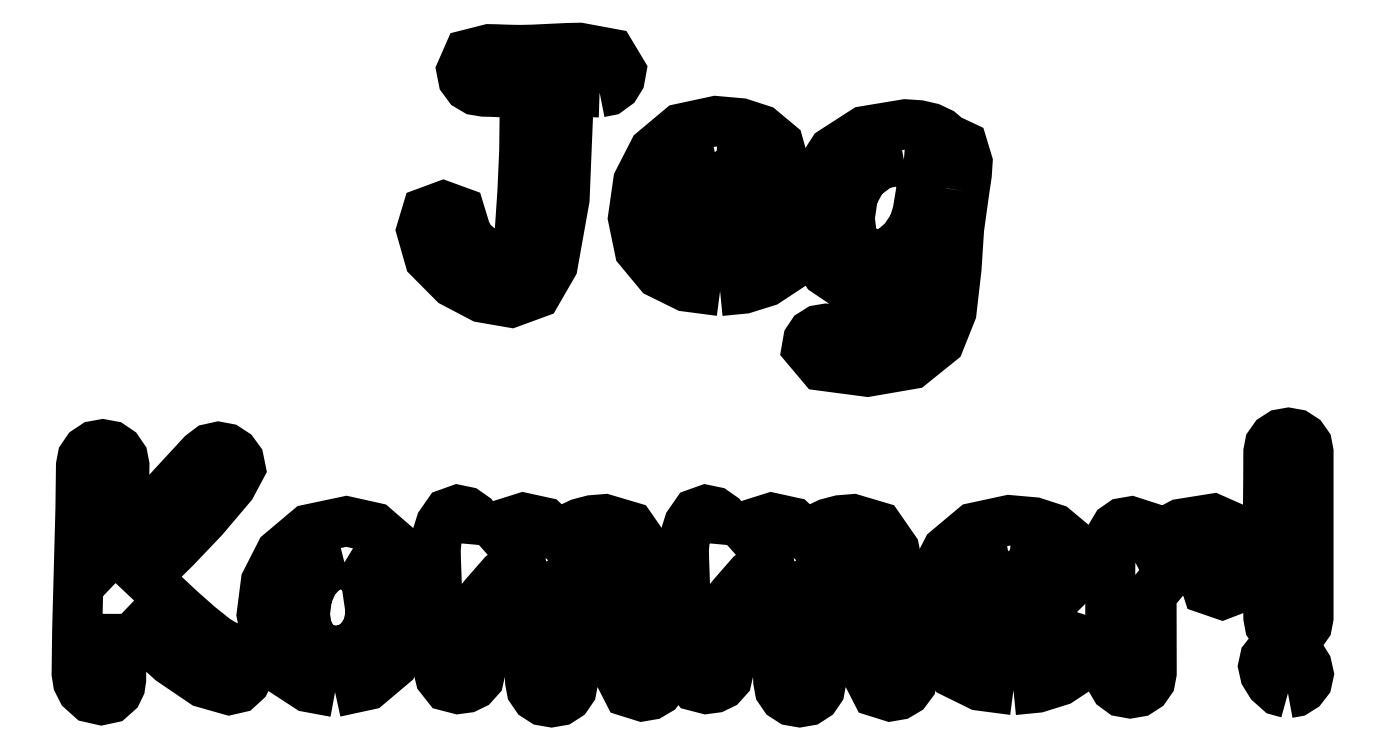
<metadata>
{"format":"dxf","ext":"dxf","renderer":"ezdxf+matplotlib","layout":"modelspace","background":"white","min_lineweight":24,"dpi":150}
</metadata>
<code>
0
SECTION
2
ENTITIES
0
LWPOLYLINE
8
Text
90
59
70
0
10
18.49
20
21.56
30
0
10
18.37
20
21.57
30
0
10
18.18
20
21.58
30
0
10
17.98
20
21.6
30
0
10
17.83
20
21.6
30
0
10
17.62
20
21.6
30
0
10
17.4
20
21.6
30
0
10
17.4
20
21.55
30
0
10
17.4
20
21.21
30
0
10
17.26
20
17.8
30
0
10
16.84
20
15.46
30
0
10
16.27
20
14.47
30
0
10
15.36
20
14.13
30
0
10
14.34
20
14.31
30
0
10
13.33
20
14.84
30
0
10
12.48
20
15.7
30
0
10
12.19
20
16.69
30
0
10
12.39
20
17.34
30
0
10
12.97
20
17.55
30
0
10
13.55
20
17.34
30
0
10
13.75
20
16.7
30
0
10
13.89
20
16.36
30
0
10
14.3
20
16
30
0
10
14.85
20
15.72
30
0
10
15.36
20
15.63
30
0
10
15.53
20
15.82
30
0
10
15.64
20
16.37
30
0
10
15.68
20
16.88
30
0
10
15.76
20
18.08
30
0
10
15.83
20
19.49
30
0
10
15.85
20
21.21
30
0
10
15.84
20
21.34
30
0
10
15.83
20
21.57
30
0
10
15.77
20
21.57
30
0
10
15.7
20
21.56
30
0
10
15.42
20
21.56
30
0
10
15.05
20
21.57
30
0
10
14.65
20
21.59
30
0
10
14.4
20
21.59
30
0
10
14.1
20
21.64
30
0
10
13.85
20
21.79
30
0
10
13.67
20
22.04
30
0
10
13.61
20
22.35
30
0
10
13.86
20
22.91
30
0
10
14.6
20
23.1
30
0
10
14.83
20
23.09
30
0
10
15.15
20
23.08
30
0
10
15.48
20
23.07
30
0
10
15.7
20
23.07
30
0
10
16.14
20
23.08
30
0
10
16.74
20
23.11
30
0
10
17.35
20
23.14
30
0
10
17.78
20
23.15
30
0
10
18.89
20
22.94
30
0
10
19.26
20
22.32
30
0
10
19.21
20
22.05
30
0
10
19.06
20
21.81
30
0
10
18.81
20
21.63
30
0
10
18.49
20
21.56
30
0
0
LWPOLYLINE
8
Text
90
33
70
0
10
22.75
20
14.54
30
0
10
21.56
20
14.7
30
0
10
20.6
20
15.17
30
0
10
19.9
20
16.01
30
0
10
19.67
20
17.13
30
0
10
19.86
20
18.41
30
0
10
20.41
20
19.49
30
0
10
21.36
20
20.29
30
0
10
22.61
20
20.55
30
0
10
23.48
20
20.48
30
0
10
24.2
20
20.25
30
0
10
24.82
20
19.73
30
0
10
25.03
20
18.98
30
0
10
24.86
20
18.41
30
0
10
24.35
20
17.9
30
0
10
23.89
20
17.64
30
0
10
23.11
20
17.28
30
0
10
22.18
20
16.86
30
0
10
21.25
20
16.45
30
0
10
21.55
20
16.2
30
0
10
21.89
20
16.02
30
0
10
22.3
20
15.92
30
0
10
22.75
20
15.88
30
0
10
23.44
20
15.96
30
0
10
24.01
20
16.18
30
0
10
24.42
20
16.39
30
0
10
24.74
20
16.45
30
0
10
25.17
20
16.31
30
0
10
25.31
20
15.9
30
0
10
25.08
20
15.33
30
0
10
24.39
20
14.87
30
0
10
23.6
20
14.62
30
0
10
22.75
20
14.54
30
0
0
LWPOLYLINE
8
Text
90
11
70
0
10
22.61
20
19.22
30
0
10
22.13
20
19.14
30
0
10
21.73
20
18.88
30
0
10
21.4
20
18.45
30
0
10
21.14
20
17.85
30
0
10
21.77
20
18.12
30
0
10
22.38
20
18.39
30
0
10
23.05
20
18.71
30
0
10
23.57
20
19.01
30
0
10
23.14
20
19.17
30
0
10
22.61
20
19.22
30
0
0
LWPOLYLINE
8
Text
90
41
70
0
10
31.39
20
18.08
30
0
10
31.21
20
16.75
30
0
10
31.12
20
15.35
30
0
10
30.94
20
13.81
30
0
10
30.52
20
12.76
30
0
10
29.52
20
11.95
30
0
10
27.96
20
11.69
30
0
10
26.36
20
11.9
30
0
10
25.82
20
12.53
30
0
10
25.87
20
12.81
30
0
10
26.01
20
13.03
30
0
10
26.24
20
13.17
30
0
10
26.52
20
13.21
30
0
10
26.82
20
13.19
30
0
10
27.23
20
13.12
30
0
10
27.67
20
13.05
30
0
10
28.05
20
13.03
30
0
10
28.77
20
13.15
30
0
10
29.26
20
13.53
30
0
10
29.56
20
14.16
30
0
10
29.71
20
15.09
30
0
10
29.41
20
14.84
30
0
10
29.07
20
14.66
30
0
10
28.7
20
14.55
30
0
10
28.3
20
14.51
30
0
10
27.3
20
14.69
30
0
10
26.51
20
15.22
30
0
10
26
20
16.04
30
0
10
25.83
20
17.05
30
0
10
26.06
20
18.41
30
0
10
26.75
20
19.48
30
0
10
27.86
20
20.2
30
0
10
29.31
20
20.44
30
0
10
29.79
20
20.41
30
0
10
30.2
20
20.31
30
0
10
30.54
20
20.15
30
0
10
30.81
20
19.93
30
0
10
31.33
20
19.68
30
0
10
31.51
20
19.1
30
0
10
31.48
20
18.66
30
0
10
31.39
20
18.08
30
0
0
LWPOLYLINE
8
Text
90
19
70
0
10
29.25
20
19.18
30
0
10
28.42
20
19.03
30
0
10
27.8
20
18.57
30
0
10
27.46
20
17.93
30
0
10
27.34
20
17.13
30
0
10
27.4
20
16.55
30
0
10
27.59
20
16.14
30
0
10
27.9
20
15.89
30
0
10
28.33
20
15.81
30
0
10
28.79
20
15.94
30
0
10
29.24
20
16.33
30
0
10
29.58
20
16.83
30
0
10
29.73
20
17.31
30
0
10
29.85
20
17.99
30
0
10
29.98
20
18.96
30
0
10
29.79
20
19.06
30
0
10
29.61
20
19.13
30
0
10
29.43
20
19.17
30
0
10
29.25
20
19.18
30
0
0
LWPOLYLINE
8
Text
90
55
70
0
10
1.582
20
3.125
30
0
10
1.579
20
1.965
30
0
10
1.576
20
0.8048
30
0
10
1.542
20
0.5719
30
0
10
1.439
20
0.3583
30
0
10
1.202
20
0.1475
30
0
10
0.8764
20
0.07719
30
0
10
0.4878
20
0.1654
30
0
10
0.1929
20
0.43
30
0
10
0.04823
20
0.7152
30
0
10
0
20
1.02
30
0
10
0.01928
20
2.551
30
0
10
0.07716
20
4.696
30
0
10
0.135
20
6.842
30
0
10
0.1543
20
8.373
30
0
10
0.2094
20
8.66
30
0
10
0.3748
20
8.902
30
0
10
0.6228
20
9.067
30
0
10
0.926
20
9.123
30
0
10
1.228
20
9.067
30
0
10
1.472
20
8.902
30
0
10
1.637
20
8.66
30
0
10
1.692
20
8.373
30
0
10
1.68
20
7.79
30
0
10
1.643
20
7.034
30
0
10
1.594
20
6.208
30
0
10
1.571
20
5.694
30
0
10
2.479
20
6.642
30
0
10
4.432
20
8.759
30
0
10
4.705
20
8.966
30
0
10
5.016
20
9.034
30
0
10
5.31
20
8.979
30
0
10
5.562
20
8.814
30
0
10
5.74
20
8.57
30
0
10
5.799
20
8.279
30
0
10
5.471
20
7.665
30
0
10
4.487
20
6.504
30
0
10
3.491
20
5.458
30
0
10
2.442
20
4.426
30
0
10
3.044
20
3.859
30
0
10
3.649
20
3.291
30
0
10
4.319
20
2.698
30
0
10
4.917
20
2.221
30
0
10
5.209
20
2.042
30
0
10
5.523
20
1.913
30
0
10
5.966
20
1.638
30
0
10
6.113
20
1.191
30
0
10
6.076
20
0.9578
30
0
10
5.964
20
0.7331
30
0
10
5.72
20
0.5099
30
0
10
5.396
20
0.4355
30
0
10
4.491
20
0.6932
30
0
10
3.351
20
1.466
30
0
10
2.722
20
2.035
30
0
10
1.582
20
3.125
30
0
0
LWPOLYLINE
8
Text
90
17
70
0
10
9.139
20
0.3583
30
0
10
8.191
20
0.5333
30
0
10
7.386
20
1.058
30
0
10
6.773
20
1.953
30
0
10
6.543
20
3.103
30
0
10
6.691
20
4.255
30
0
10
7.21
20
5.275
30
0
10
8.212
20
6.118
30
0
10
9.542
20
6.4
30
0
10
10.53
20
6.179
30
0
10
11.29
20
5.518
30
0
10
11.73
20
4.629
30
0
10
11.88
20
3.55
30
0
10
11.71
20
2.365
30
0
10
11.2
20
1.367
30
0
10
10.3
20
0.6105
30
0
10
9.139
20
0.3583
30
0
0
LWPOLYLINE
8
Text
90
15
70
0
10
9.47
20
4.944
30
0
10
8.864
20
4.793
30
0
10
8.401
20
4.327
30
0
10
8.153
20
3.759
30
0
10
8.07
20
3.103
30
0
10
8.164
20
2.519
30
0
10
8.445
20
2.089
30
0
10
8.767
20
1.878
30
0
10
9.139
20
1.808
30
0
10
9.587
20
1.889
30
0
10
9.972
20
2.133
30
0
10
10.28
20
2.581
30
0
10
10.4
20
3.164
30
0
10
10.2
20
4.497
30
0
10
9.47
20
4.944
30
0
0
LWPOLYLINE
8
Text
90
83
70
0
10
14.23
20
5.562
30
0
10
15.04
20
6.285
30
0
10
15.8
20
6.526
30
0
10
16.54
20
6.365
30
0
10
17.05
20
5.881
30
0
10
17.4
20
6.142
30
0
10
17.79
20
6.328
30
0
10
18.22
20
6.44
30
0
10
18.68
20
6.477
30
0
10
19.58
20
6.208
30
0
10
20.14
20
5.402
30
0
10
20.24
20
4.918
30
0
10
20.38
20
3.908
30
0
10
20.55
20
2.717
30
0
10
20.78
20
0.9316
30
0
10
20.73
20
0.6449
30
0
10
20.56
20
0.4134
30
0
10
20.3
20
0.2605
30
0
10
20
20
0.2095
30
0
10
19.5
20
0.3666
30
0
10
19.26
20
0.8379
30
0
10
19.16
20
1.523
30
0
10
19.06
20
2.442
30
0
10
18.96
20
3.412
30
0
10
18.87
20
4.051
30
0
10
18.7
20
4.791
30
0
10
18.49
20
5.038
30
0
10
18.29
20
4.975
30
0
10
17.91
20
4.785
30
0
10
17.52
20
4.549
30
0
10
17.25
20
4.349
30
0
10
17.29
20
3.583
30
0
10
17.4
20
2.541
30
0
10
17.52
20
1.486
30
0
10
17.56
20
0.7331
30
0
10
17.5
20
0.4451
30
0
10
17.34
20
0.2095
30
0
10
17.1
20
0.05238
30
0
10
16.8
20
1e-06
30
0
10
16.49
20
0.05238
30
0
10
16.25
20
0.2095
30
0
10
16.09
20
0.4451
30
0
10
16.03
20
0.7331
30
0
10
16
20
1.509
30
0
10
15.9
20
2.58
30
0
10
15.8
20
3.655
30
0
10
15.76
20
4.432
30
0
10
15.75
20
4.749
30
0
10
15.7
20
4.994
30
0
10
15.06
20
4.502
30
0
10
14.42
20
3.765
30
0
10
14.38
20
3.717
30
0
10
14.33
20
3.649
30
0
10
14.31
20
2.655
30
0
10
14.3
20
1.902
30
0
10
14.3
20
1.72
30
0
10
14.29
20
1.483
30
0
10
14.28
20
1.257
30
0
10
14.28
20
1.097
30
0
10
14.22
20
0.831
30
0
10
14.04
20
0.6284
30
0
10
13.79
20
0.5085
30
0
10
13.49
20
0.4685
30
0
10
13.1
20
0.5705
30
0
10
12.86
20
0.8764
30
0
10
12.77
20
1.233
30
0
10
12.74
20
1.753
30
0
10
12.74
20
2.778
30
0
10
12.74
20
3.803
30
0
10
12.74
20
4.142
30
0
10
12.72
20
4.608
30
0
10
12.71
20
5.078
30
0
10
12.7
20
5.418
30
0
10
12.74
20
5.886
30
0
10
12.88
20
6.306
30
0
10
13.14
20
6.678
30
0
10
13.48
20
6.802
30
0
10
13.77
20
6.741
30
0
10
14.03
20
6.559
30
0
10
14.22
20
6.31
30
0
10
14.28
20
6.036
30
0
10
14.26
20
5.975
30
0
10
14.23
20
5.562
30
0
0
LWPOLYLINE
8
Text
90
83
70
0
10
23
20
5.562
30
0
10
23.81
20
6.285
30
0
10
24.58
20
6.526
30
0
10
25.31
20
6.365
30
0
10
25.82
20
5.881
30
0
10
26.18
20
6.142
30
0
10
26.57
20
6.328
30
0
10
26.99
20
6.44
30
0
10
27.45
20
6.477
30
0
10
28.36
20
6.208
30
0
10
28.92
20
5.402
30
0
10
29.01
20
4.918
30
0
10
29.15
20
3.908
30
0
10
29.33
20
2.717
30
0
10
29.55
20
0.9316
30
0
10
29.51
20
0.6449
30
0
10
29.34
20
0.4134
30
0
10
29.08
20
0.2605
30
0
10
28.78
20
0.2095
30
0
10
28.28
20
0.3666
30
0
10
28.03
20
0.8379
30
0
10
27.93
20
1.523
30
0
10
27.83
20
2.442
30
0
10
27.73
20
3.412
30
0
10
27.65
20
4.051
30
0
10
27.48
20
4.791
30
0
10
27.27
20
5.038
30
0
10
27.06
20
4.975
30
0
10
26.69
20
4.785
30
0
10
26.3
20
4.549
30
0
10
26.03
20
4.349
30
0
10
26.07
20
3.583
30
0
10
26.18
20
2.541
30
0
10
26.29
20
1.486
30
0
10
26.33
20
0.7331
30
0
10
26.28
20
0.4451
30
0
10
26.12
20
0.2095
30
0
10
25.87
20
0.05238
30
0
10
25.57
20
1e-06
30
0
10
25.27
20
0.05238
30
0
10
25.03
20
0.2095
30
0
10
24.86
20
0.4451
30
0
10
24.81
20
0.7331
30
0
10
24.78
20
1.509
30
0
10
24.67
20
2.58
30
0
10
24.57
20
3.655
30
0
10
24.54
20
4.432
30
0
10
24.53
20
4.749
30
0
10
24.48
20
4.994
30
0
10
23.84
20
4.502
30
0
10
23.2
20
3.765
30
0
10
23.16
20
3.717
30
0
10
23.1
20
3.649
30
0
10
23.09
20
2.655
30
0
10
23.08
20
1.902
30
0
10
23.08
20
1.72
30
0
10
23.07
20
1.483
30
0
10
23.06
20
1.257
30
0
10
23.06
20
1.097
30
0
10
23
20
0.831
30
0
10
22.81
20
0.6284
30
0
10
22.57
20
0.5085
30
0
10
22.27
20
0.4685
30
0
10
21.88
20
0.5705
30
0
10
21.64
20
0.8764
30
0
10
21.55
20
1.233
30
0
10
21.52
20
1.753
30
0
10
21.52
20
2.778
30
0
10
21.52
20
3.803
30
0
10
21.51
20
4.142
30
0
10
21.5
20
4.608
30
0
10
21.48
20
5.078
30
0
10
21.48
20
5.418
30
0
10
21.52
20
5.886
30
0
10
21.65
20
6.306
30
0
10
21.91
20
6.678
30
0
10
22.26
20
6.802
30
0
10
22.55
20
6.741
30
0
10
22.81
20
6.559
30
0
10
22.99
20
6.31
30
0
10
23.05
20
6.036
30
0
10
23.04
20
5.975
30
0
10
23
20
5.562
30
0
0
LWPOLYLINE
8
Text
90
33
70
0
10
33.13
20
0.43
30
0
10
31.93
20
0.5871
30
0
10
30.97
20
1.058
30
0
10
30.28
20
1.895
30
0
10
30.05
20
3.015
30
0
10
30.23
20
4.302
30
0
10
30.78
20
5.374
30
0
10
31.74
20
6.176
30
0
10
32.98
20
6.444
30
0
10
33.86
20
6.367
30
0
10
34.57
20
6.135
30
0
10
35.2
20
5.614
30
0
10
35.4
20
4.867
30
0
10
35.24
20
4.295
30
0
10
34.73
20
3.792
30
0
10
34.26
20
3.528
30
0
10
33.49
20
3.164
30
0
10
32.56
20
2.753
30
0
10
31.63
20
2.343
30
0
10
31.92
20
2.092
30
0
10
32.27
20
1.913
30
0
10
32.67
20
1.805
30
0
10
33.13
20
1.769
30
0
10
33.81
20
1.845
30
0
10
34.38
20
2.073
30
0
10
34.79
20
2.275
30
0
10
35.11
20
2.343
30
0
10
35.54
20
2.203
30
0
10
35.69
20
1.786
30
0
10
35.46
20
1.215
30
0
10
34.77
20
0.7607
30
0
10
33.97
20
0.5126
30
0
10
33.13
20
0.43
30
0
0
LWPOLYLINE
8
Text
90
11
70
0
10
32.98
20
5.11
30
0
10
32.5
20
5.024
30
0
10
32.1
20
4.768
30
0
10
31.77
20
4.341
30
0
10
31.52
20
3.743
30
0
10
32.14
20
4.011
30
0
10
32.76
20
4.277
30
0
10
33.43
20
4.601
30
0
10
33.94
20
4.9
30
0
10
33.52
20
5.057
30
0
10
32.98
20
5.11
30
0
0
LWPOLYLINE
8
Text
90
37
70
0
10
41.28
20
4.658
30
0
10
41.06
20
4.025
30
0
10
40.51
20
3.814
30
0
10
39.99
20
3.994
30
0
10
39.81
20
4.531
30
0
10
39.8
20
4.809
30
0
10
39.79
20
5.088
30
0
10
38.72
20
4.67
30
0
10
38.01
20
3.814
30
0
10
38.01
20
2.428
30
0
10
38.02
20
1.042
30
0
10
37.96
20
0.7552
30
0
10
37.8
20
0.5237
30
0
10
37.56
20
0.3666
30
0
10
37.26
20
0.3142
30
0
10
36.95
20
0.3693
30
0
10
36.73
20
0.5347
30
0
10
36.6
20
0.7607
30
0
10
36.55
20
1.042
30
0
10
36.55
20
2.847
30
0
10
36.55
20
4.652
30
0
10
36.55
20
4.864
30
0
10
36.56
20
5.159
30
0
10
36.57
20
5.458
30
0
10
36.57
20
5.672
30
0
10
36.62
20
5.954
30
0
10
36.76
20
6.185
30
0
10
36.98
20
6.342
30
0
10
37.28
20
6.394
30
0
10
37.77
20
6.237
30
0
10
38.01
20
5.766
30
0
10
39.04
20
6.311
30
0
10
40.18
20
6.493
30
0
10
41.01
20
6.127
30
0
10
41.28
20
5.027
30
0
10
41.28
20
4.794
30
0
10
41.28
20
4.658
30
0
0
LWPOLYLINE
8
Text
90
27
70
0
10
42.85
20
2.321
30
0
10
42.57
20
2.369
30
0
10
42.34
20
2.514
30
0
10
42.19
20
2.731
30
0
10
42.14
20
2.999
30
0
10
42.14
20
3.266
30
0
10
42.12
20
3.638
30
0
10
42.12
20
4.014
30
0
10
42.11
20
4.283
30
0
10
42.12
20
5.234
30
0
10
42.12
20
6.565
30
0
10
42.14
20
7.896
30
0
10
42.14
20
8.847
30
0
10
42.19
20
9.114
30
0
10
42.34
20
9.332
30
0
10
42.57
20
9.481
30
0
10
42.85
20
9.531
30
0
10
43.13
20
9.481
30
0
10
43.36
20
9.332
30
0
10
43.51
20
9.114
30
0
10
43.56
20
8.847
30
0
10
43.56
20
5.923
30
0
10
43.56
20
2.999
30
0
10
43.51
20
2.731
30
0
10
43.36
20
2.514
30
0
10
43.13
20
2.369
30
0
10
42.85
20
2.321
30
0
0
LWPOLYLINE
8
Text
90
17
70
0
10
42.84
20
0.3197
30
0
10
42.52
20
0.4079
30
0
10
42.22
20
0.6725
30
0
10
42.02
20
0.9867
30
0
10
41.96
20
1.279
30
0
10
42.02
20
1.542
30
0
10
42.18
20
1.758
30
0
10
42.43
20
1.903
30
0
10
42.7
20
1.951
30
0
10
43.02
20
1.863
30
0
10
43.31
20
1.599
30
0
10
43.5
20
1.286
30
0
10
43.57
20
0.9977
30
0
10
43.51
20
0.7372
30
0
10
43.34
20
0.5182
30
0
10
43.11
20
0.3693
30
0
10
42.84
20
0.3197
30
0
0
ENDSEC
0
EOF

</code>
